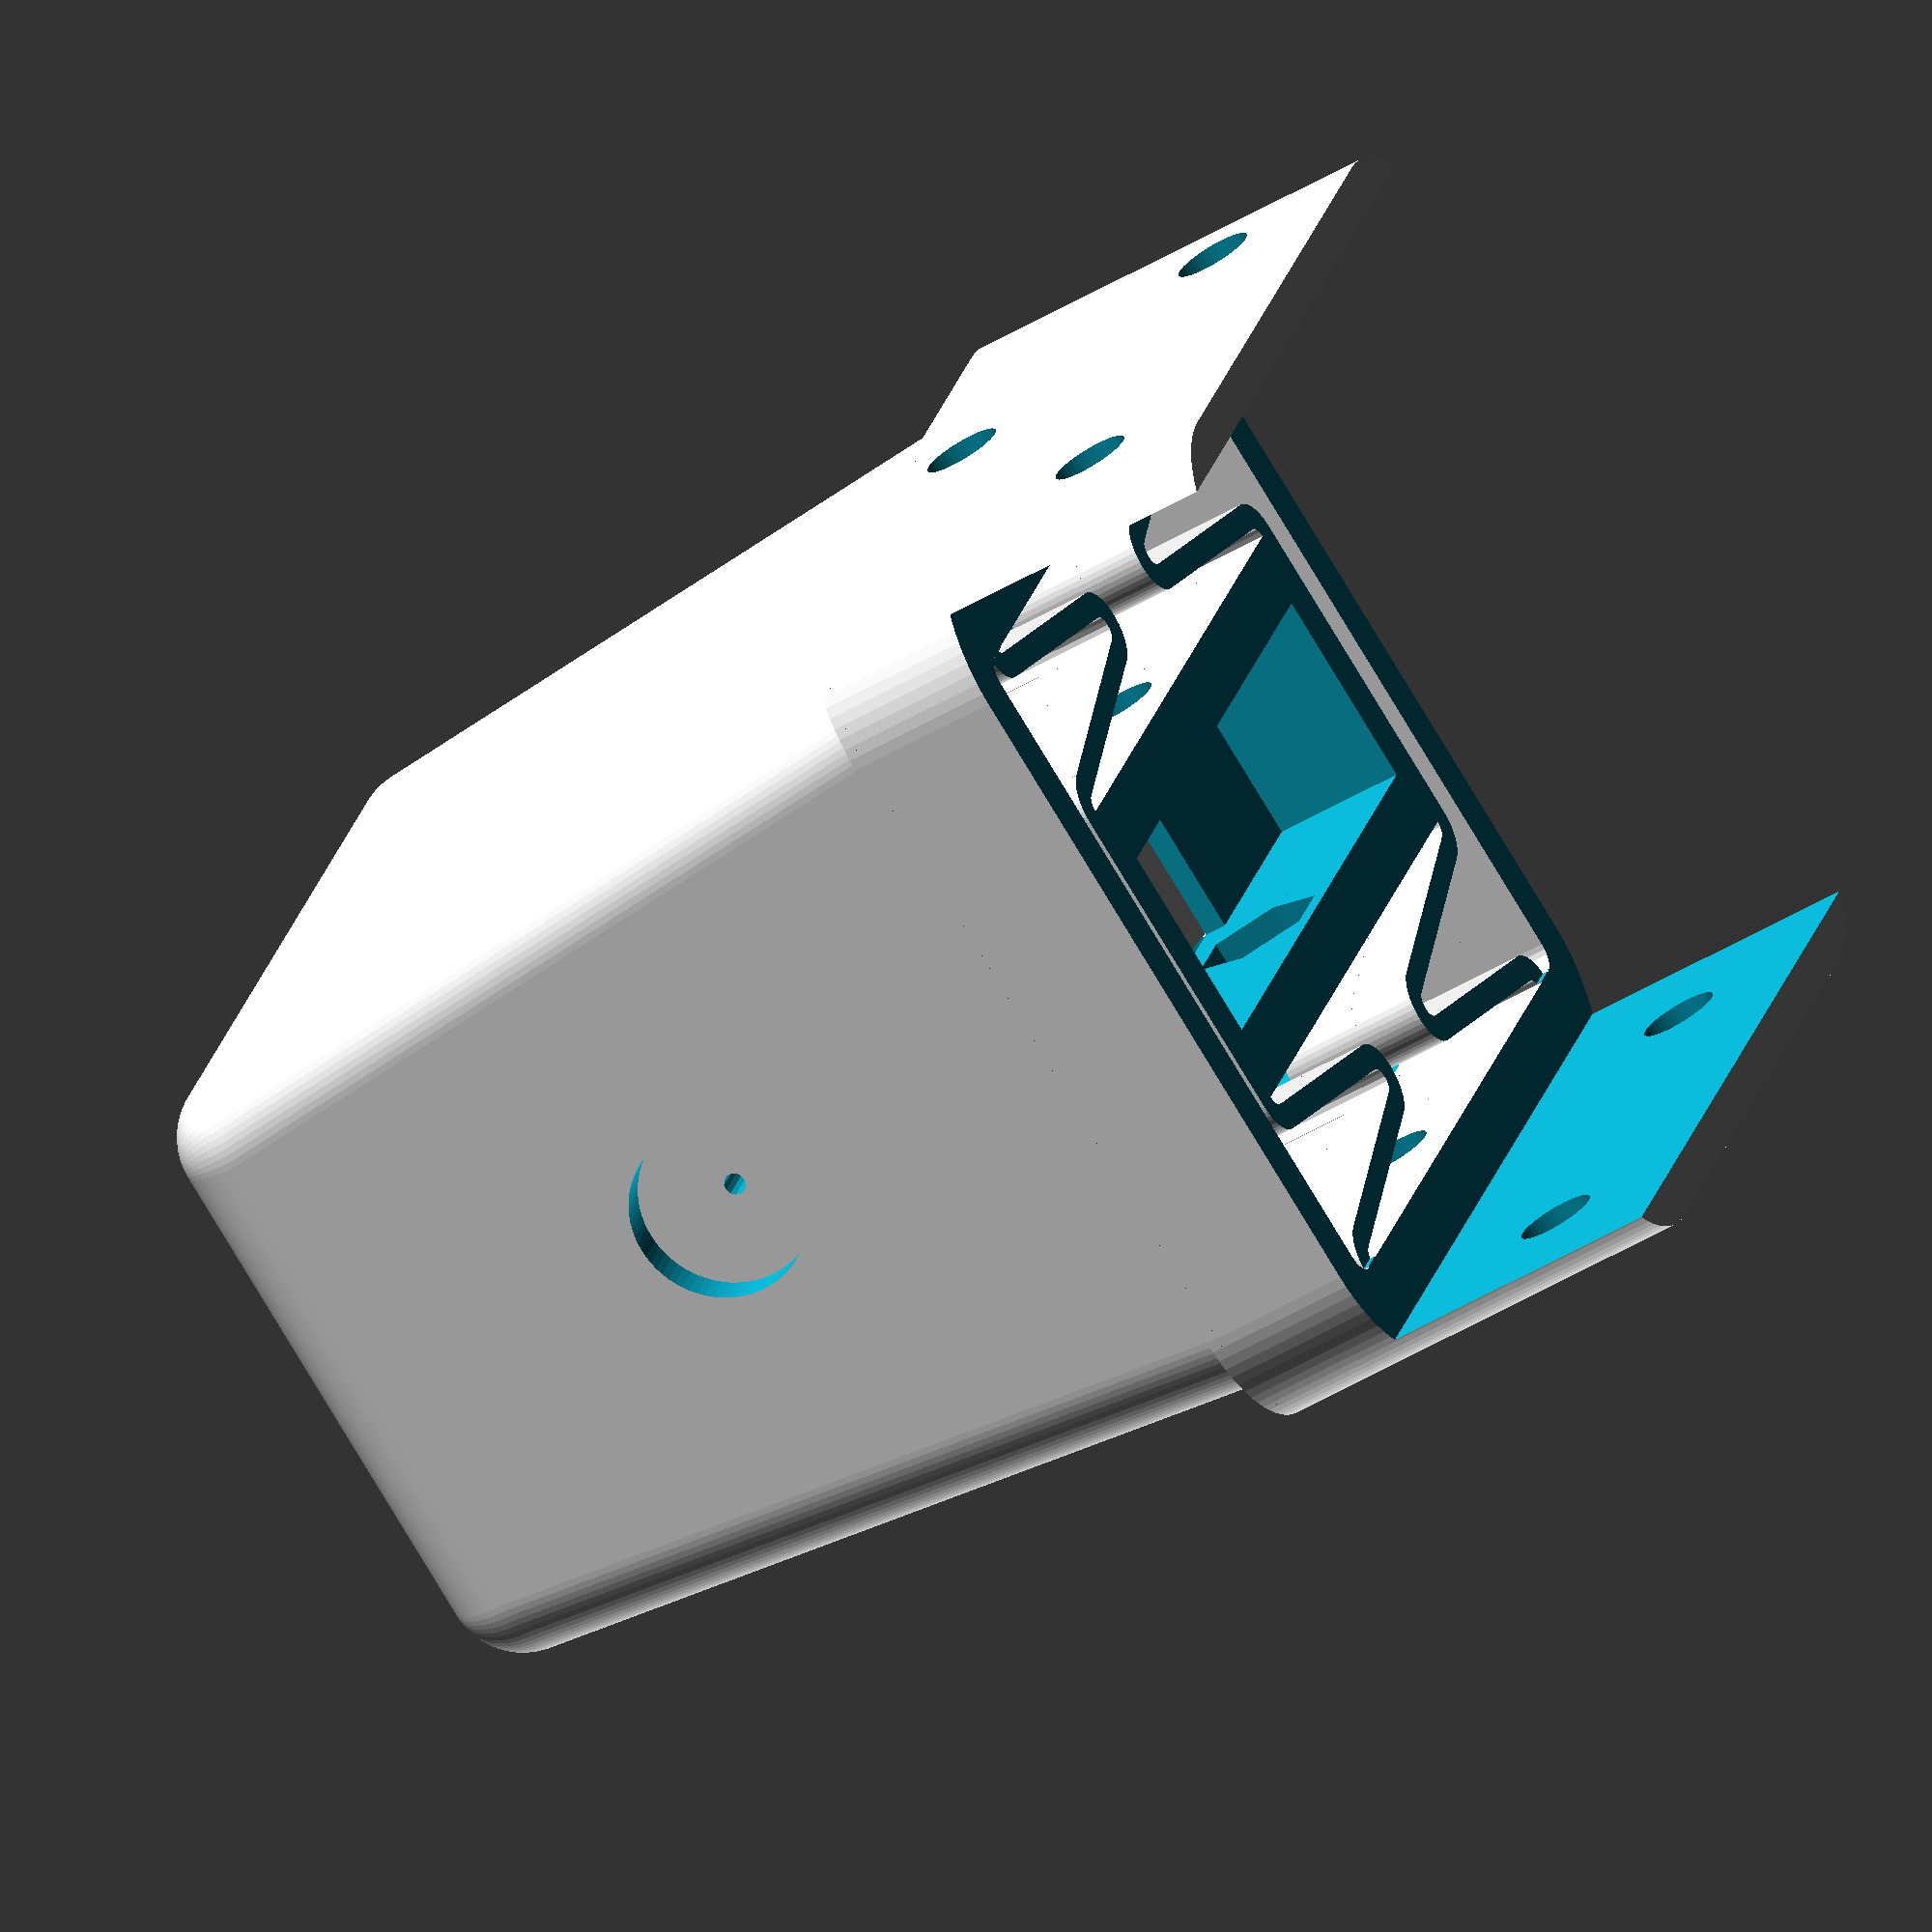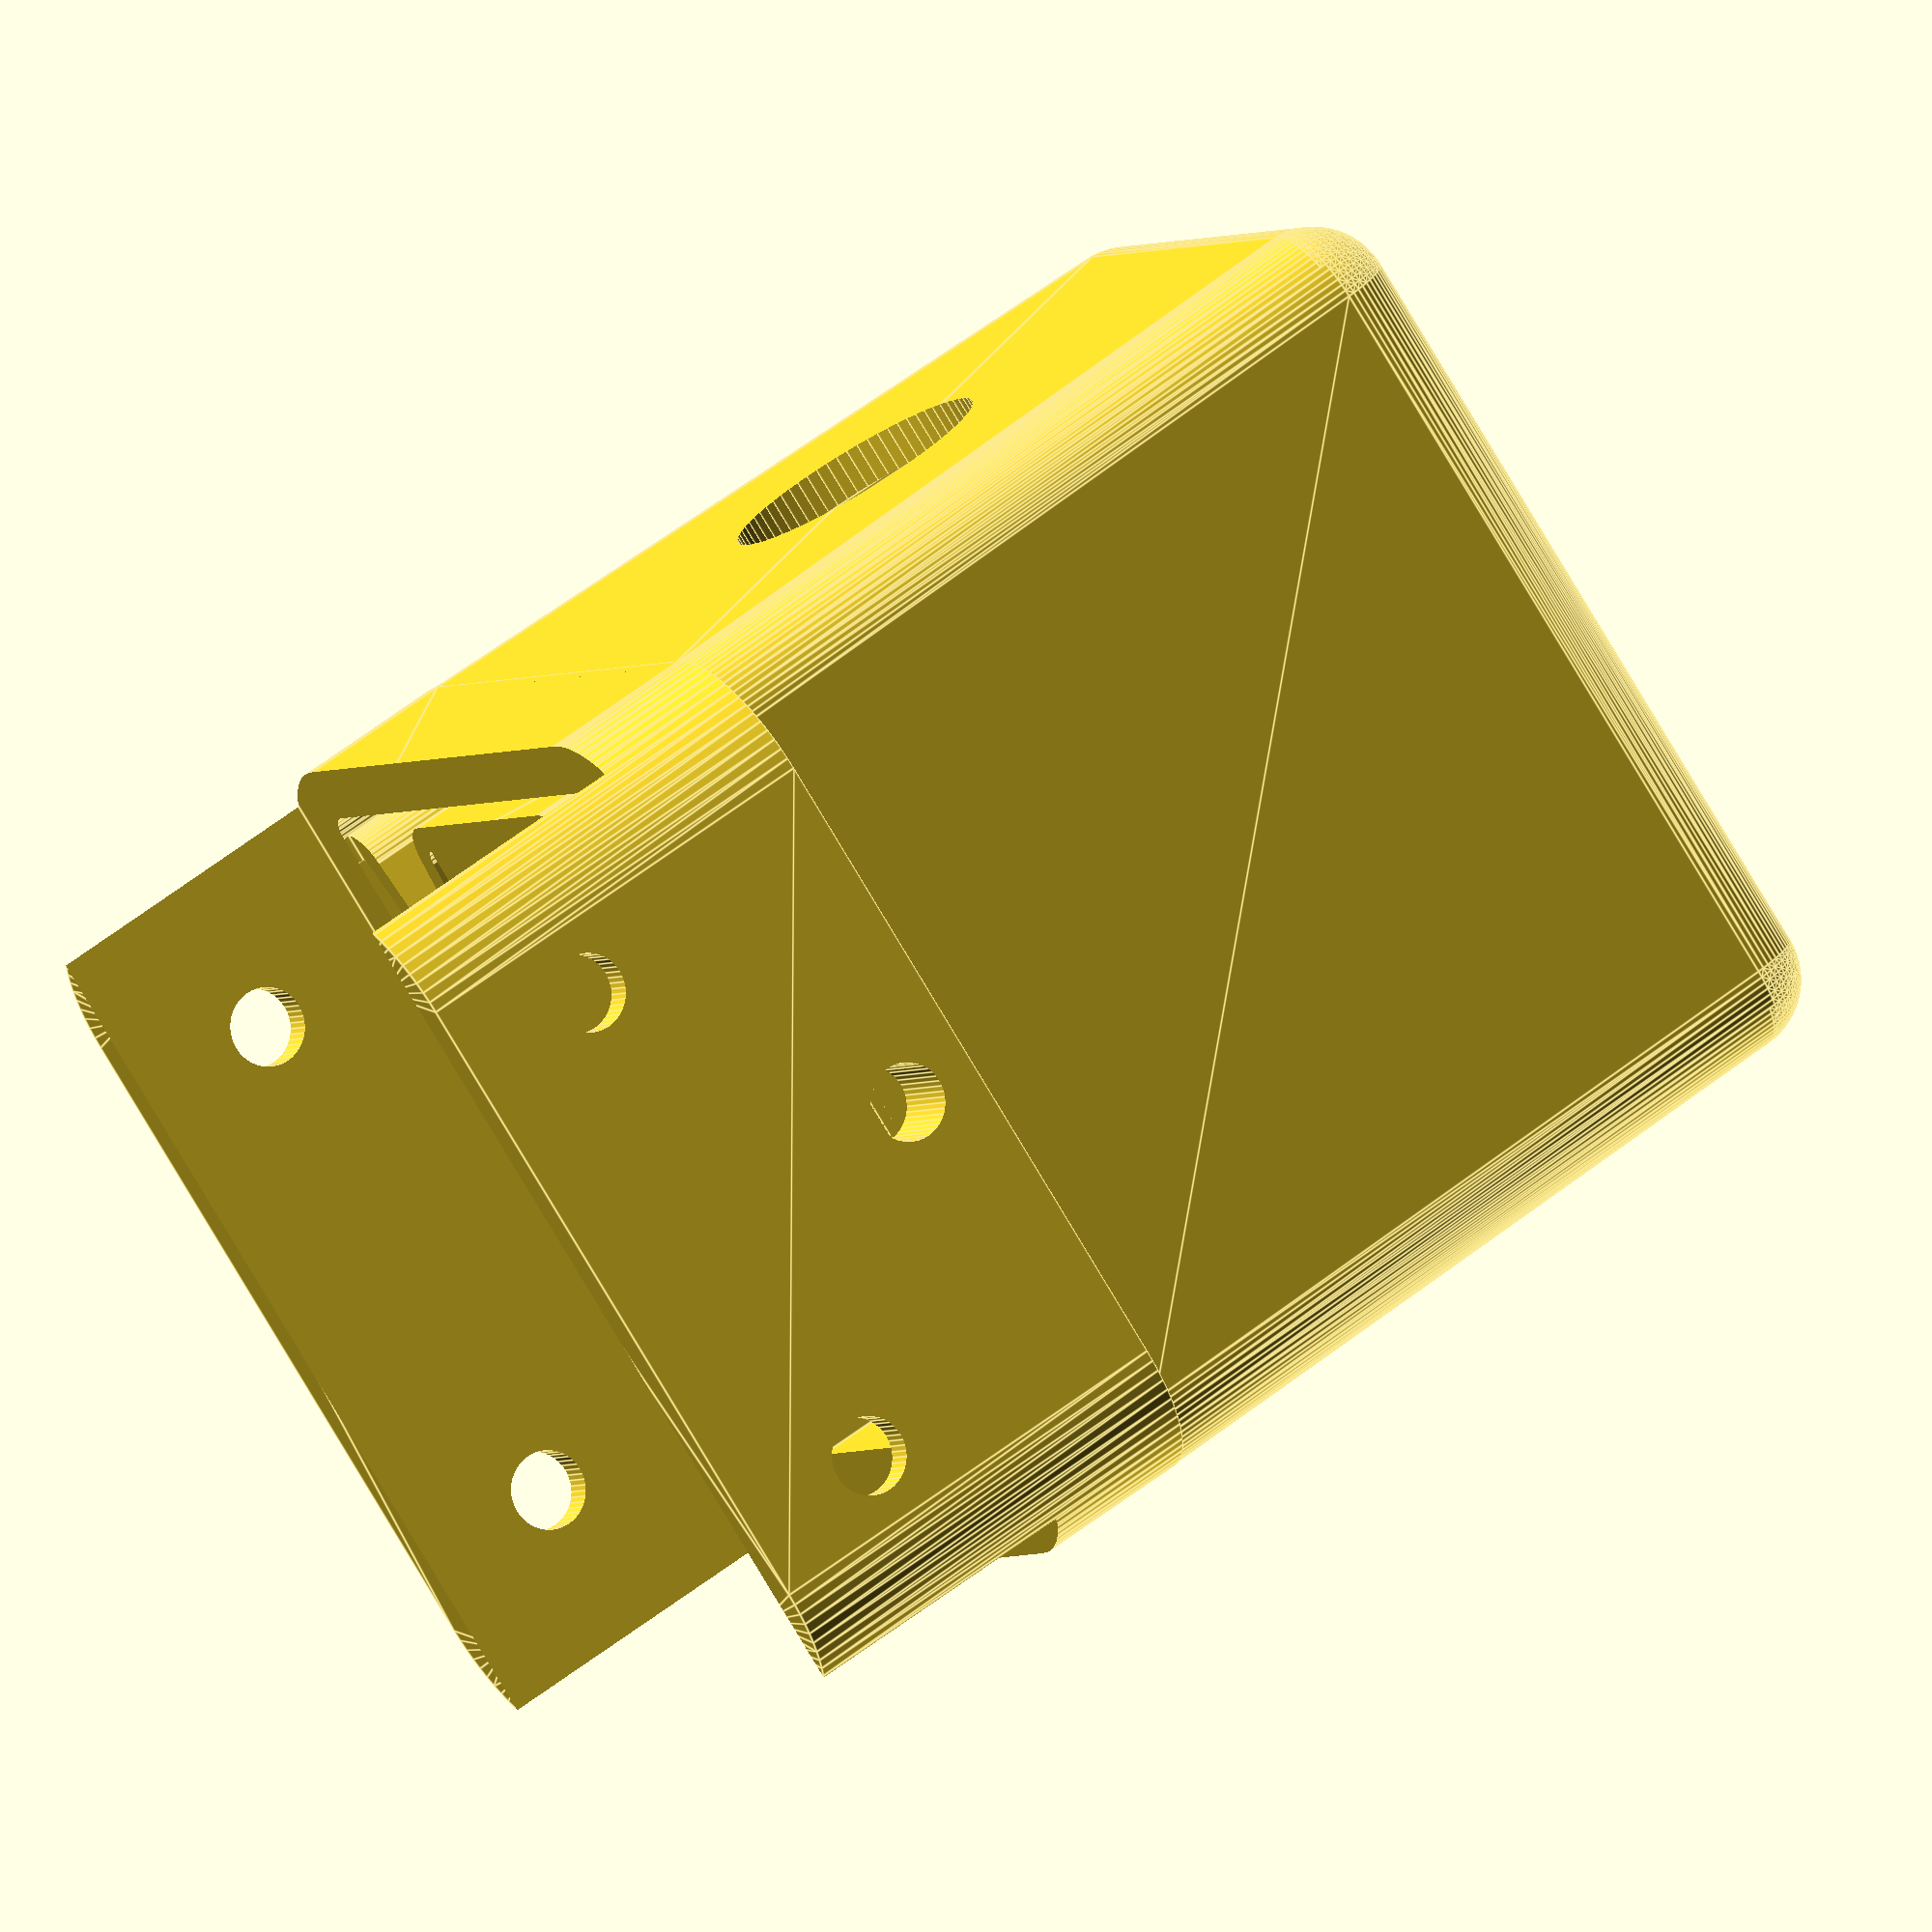
<openscad>
$fs=0.25;
$fa=5;

a = 11.5;
b = 2;
c = sqrt(a*a+b*b);
x=35;
y=15;
t=1.2;
ri=0.6;
g=1;
bt=2;
range=4;
f = (2*ri+t)/c;
yy = y+4*b+3*f*a;

nr=3;

module scis2d(){
    translate([a/2-f*b/2+ri+t,0]){
        translate([0,0.5*b+0.5*f*a])rotate(atan(b/a))square([c,t],center=true);
        translate([0,1.5*b+1.5*f*a]) rotate(-atan(b/a))square([c,t],center=true);
        translate([-(a/2-f*b/2),0])difference(){
            circle(r=ri+t);
            circle(r=ri);
            rotate( atan(b/a))translate([10.1,0])square(20,center=true);
            rotate(-atan(b/a))translate([10.1,0])square(20,center=true);
        }
        translate([a/2-f*b/2,b+f*a])difference(){
            circle(r=ri+t);
            circle(r=ri);
            rotate( atan(b/a))translate([-10.1,0])square(20,center=true);
            rotate(-atan(b/a))translate([-10.1,0])square(20,center=true);
        }
        translate([-(a/2-f*b/2),2*b+2*f*a])difference(){
            circle(r=ri+t);
            circle(r=ri);
            rotate( atan(b/a))translate([10.1,0])square(20,center=true);
            rotate(-atan(b/a))translate([10.1,0])square(20,center=true);
        }
    }
}
module vert(){
    translate([0,0,yy/2+bt+3]){rotate([-90,0,0])difference(){
    union(){
        linear_extrude(height=11,convexity=10,center=true){
            difference(){
                square([x,y],center=true);
                
            }
            for (a1=[0,180]) {
                for (a2=[0,180])
                    rotate([0,a1,a2])
                        translate([-x/2,y/2]) scis2d();
                rotate([0,0,a1])translate([0,yy/2+t+bt/2]) square([x,bt],center=true);
            }
        }
        *translate([-12,0,0])rotate([90,0,0])cylinder(r=1.3+t,h=y/2+t);
        *translate([0,0,2.5])rotate([90,0,0])cylinder(r=1.75+t,h=y/2+t);
    }
 

    rotate([0,90,0])cylinder(r=0.5,h=100,center=true);
    translate([-3*t,0,0])minkowski(){
        cube([x,y-6*t,y-6*t-2*g],center=true);
        sphere(r=t);
    }
   
}

    difference(){
        rotate([0,90,0])
            linear_extrude(height=x,center=true,convexity=10){
                difference(){
                    offset(r=t)square([yy+2*bt,y-2*t],center=true);
                    square([yy+2*bt,y-2*t],center=true);
                }        
            }
        rotate([90,0,0])
            linear_extrude(height=100,center=true,convexity=10){
                for (ang=[0,180])
                    rotate(ang){
                        offset(r=t)polygon(points=[[x/2-6*t,yy/2-2*t],[0,3*t],[-x/2+6*t,yy/2-2*t]]);
                        offset(r=t)polygon(points=[[x/2-4*t,yy/2-6*t],[3*t,0],[x/2-4*t,-yy/2+6*t]]);
                    }
                }
    }
}
}

module trap(r) {
    minkowski(){
        rotate([0,-90,0])linear_extrude(height = x,center=true){
                polygon(points=[[yy/2+bt+t,y/2+range],[yy/2+bt+t,-y/2-range],[-yy/2-bt,-yy/2],[-yy/2-bt,yy/2]]);
        }
    sphere(r=r);
    }
}

difference(){
    union() {
        translate([0,0,-16.5])linear_extrude(height=20,convexity=10){
            difference(){
                square([x,y],center=true);
                *square([7,2.75],center=true);
            }
            for (a1=[0,180])
                for (a2=[0,180])
                    rotate([0,a1,a2])
                        translate([-x/2,y/2]) scis2d();
            difference(){
                offset(r=4*t+g)square([x-4*t,yy],center=true);
                offset(r=g)square([x,yy],center=true);
            }
        }
        vert();
        translate([0,0,yy/2+bt+3])
            difference(){
                trap(2*t+g);
                trap(g+t/2);
                translate([0,0,-yy/2-bt-25])cube(50,center=true);
            }
            
            
    }
    for (pm=[-1,1])
    translate([pm*(x/2+g/2),0,yy/2+bt+3])rotate([0,pm*90,0])cylinder(r=range+1-pm,h=100);    
    
    rotate([90,0,0]) cylinder(r=1.75,h=100,center=true);
    rotate([90,0,0]) cylinder(r=nr,h=y-2*t,$fn=6,center=true);
    translate([12,0,-10])rotate([90,0,0]) cylinder(r=1.75,h=100,center=true);
    translate([-12,0,-10])rotate([90,0,0]) cylinder(r=1.75,h=100,center=true);
    translate([0,0,-23.5])cube([100,1.5*25.4,40],center=true);
    translate([0,0,-23.25])cube([35.5,32,40],center=true);
    translate([0,0,-10]){rotate([0,0,30]){
        cylinder(r=nr,$fn=6,h=10+bt+yy/2+3+y/2-t);
        cylinder(r=nr+0.25,$fn=6,h=10+bt+yy/2+3);}
        cylinder(r=1.75,h=100);
        cube([x-4*t,y-5*t,28-2*t],center=true);
        cube([8,y-5*t,28],center=true);
    }
    translate([0,0,yy+2*bt+3*t+g])linear_extrude(height=100){
        translate([0,range+1])circle(r=nr+1);
        translate([0,-range-1])circle(r=nr+1);
        square([2*nr+2,2*range+2],center=true);
    }

}
</openscad>
<views>
elev=227.7 azim=246.3 roll=56.1 proj=o view=solid
elev=120.6 azim=325.5 roll=308.4 proj=o view=edges
</views>
